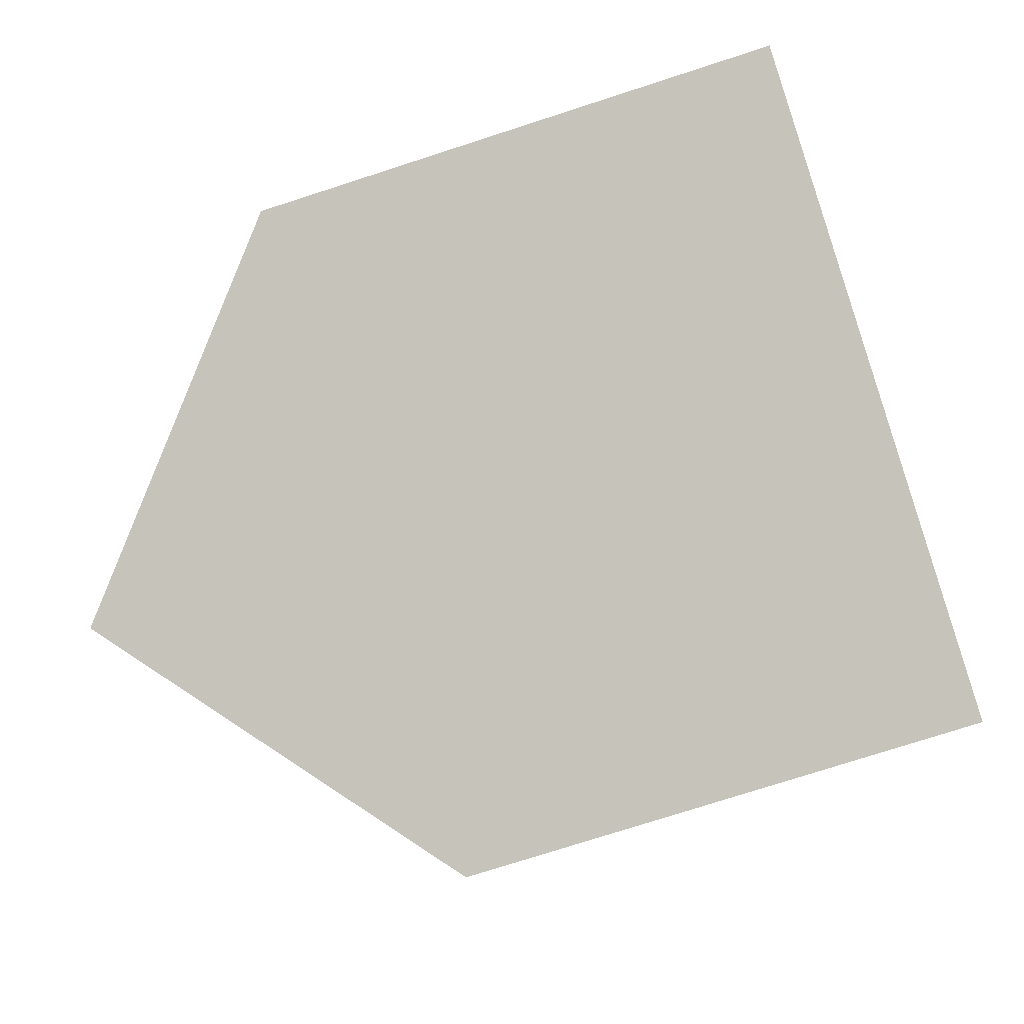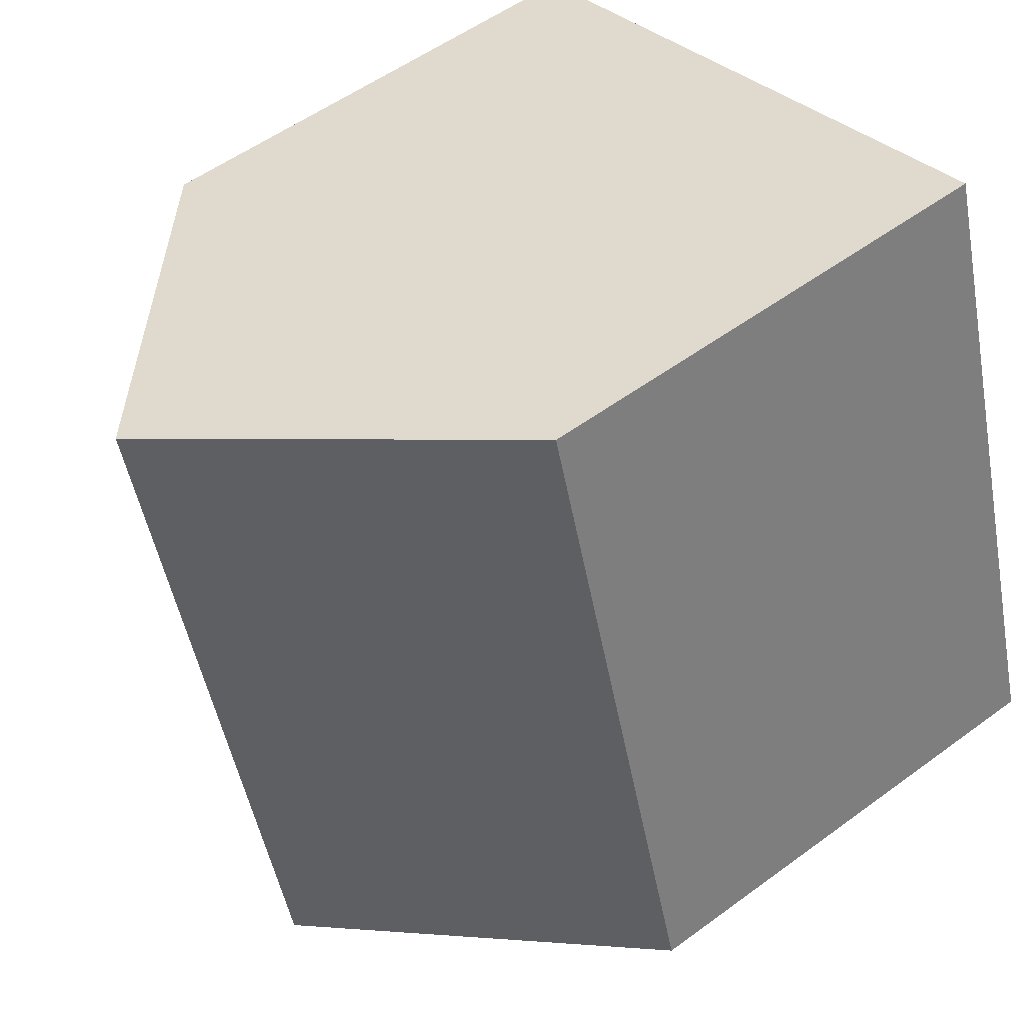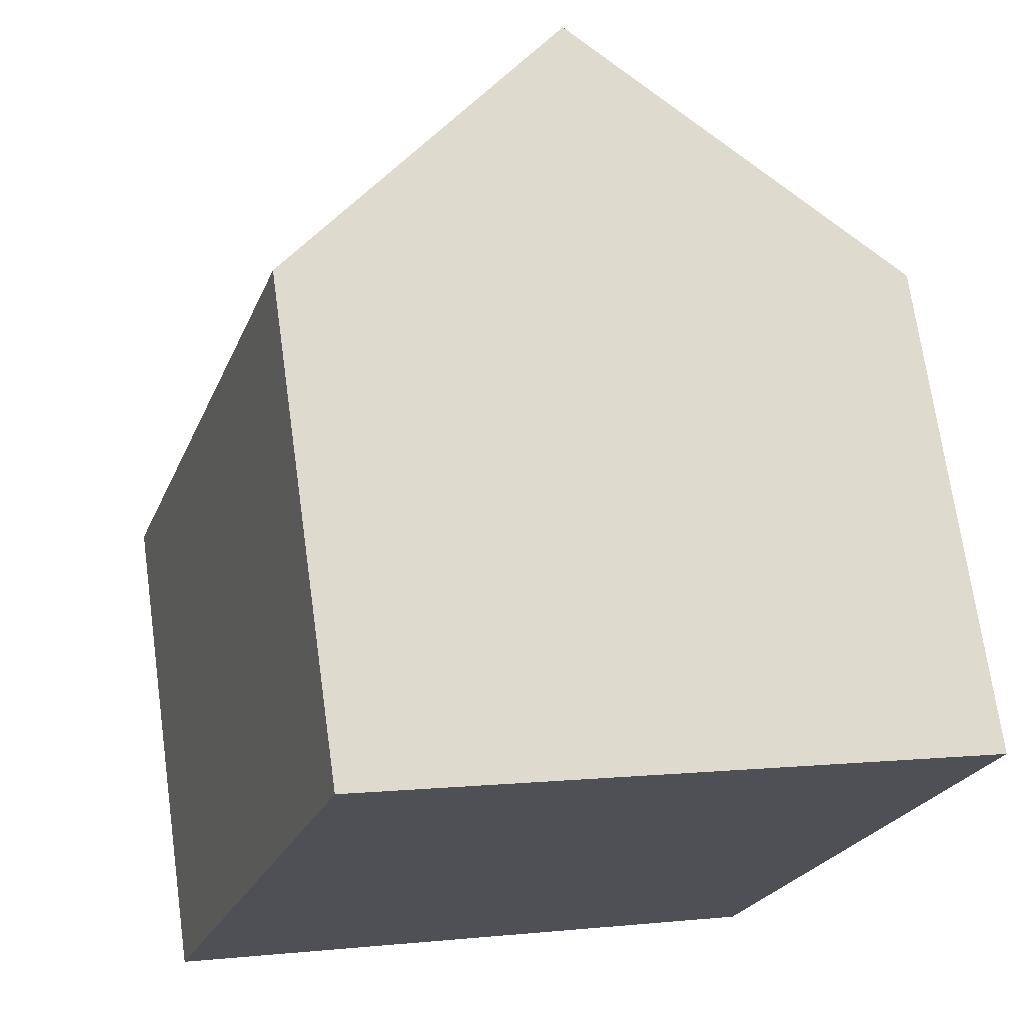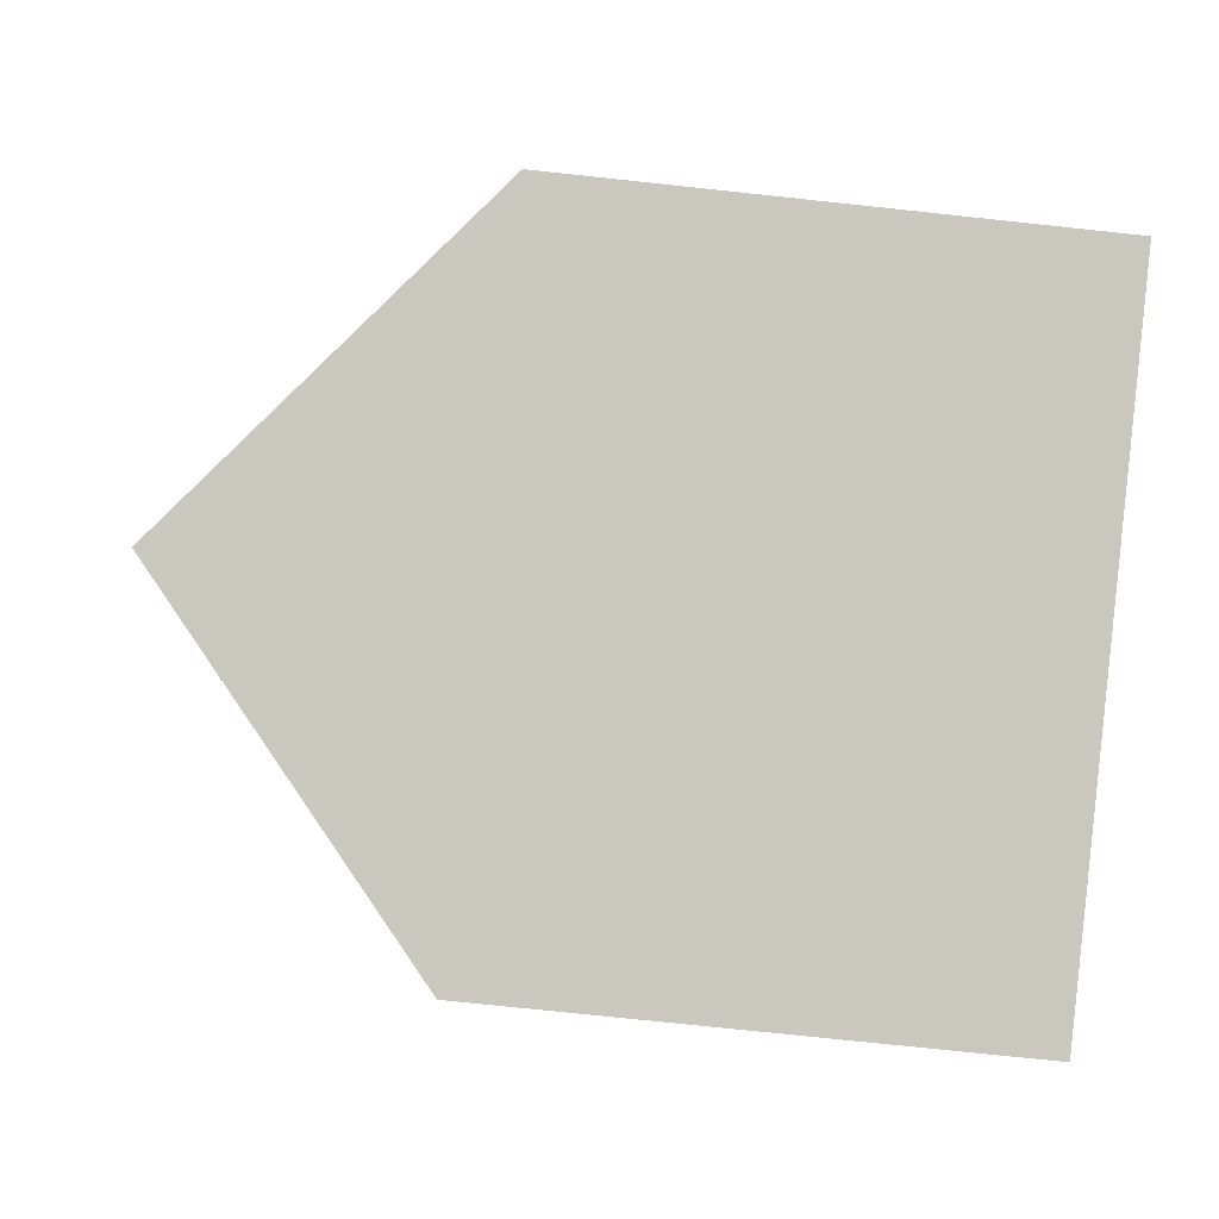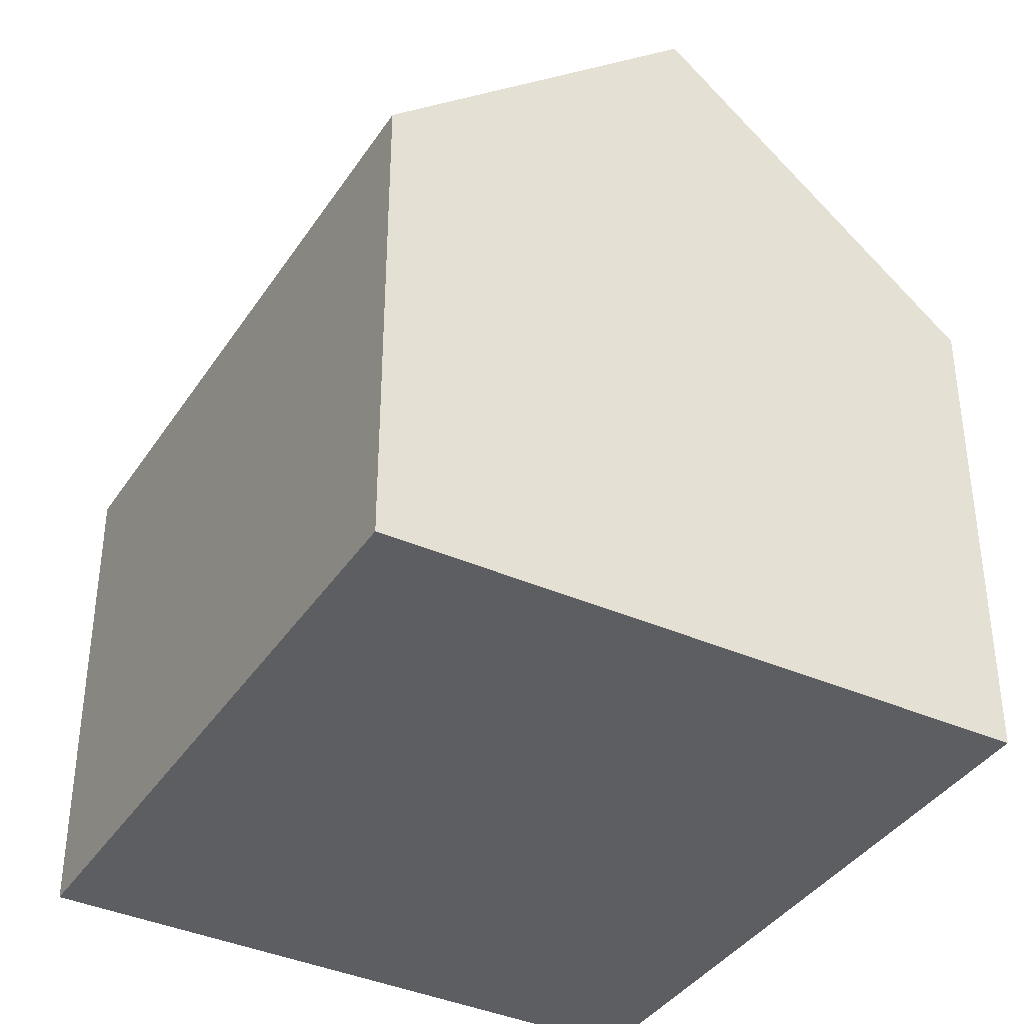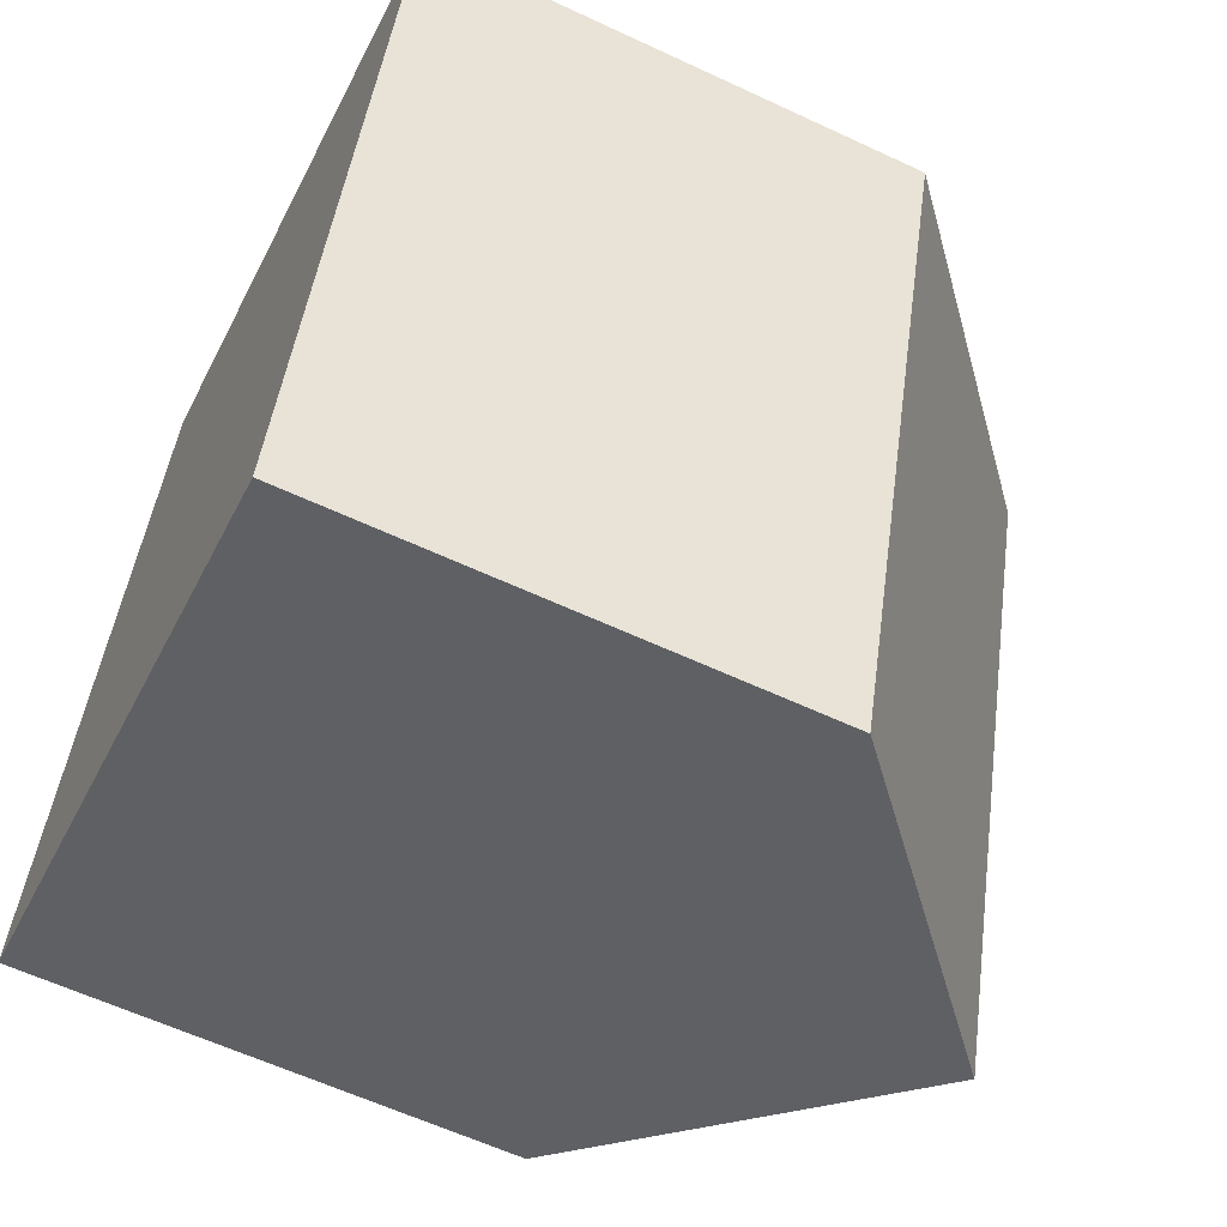
<metadata>
{"format":"obj","ext":"obj","renderer":"f3d","projection":"perspective","resolution":1024,"background":"white","views":[{"elev":-74.3,"azim":-72.0,"up":"+Z"},{"elev":54.0,"azim":-128.1,"up":"+Z"},{"elev":70.3,"azim":-7.9,"up":"+Z"},{"elev":-74.3,"azim":-96.1,"up":"+Z"},{"elev":-38.3,"azim":167.7,"up":"+Y"},{"elev":-60.4,"azim":64.4,"up":"+Z"}]}
</metadata>
<code>
v  4.892 12.07 -1.483
v  3.276 7.803 10.43
v  8.152 12.07 8.894
v  0 7.803 4.778e-16
v  9.784 7.802 -2.967
v  12.69 8.102 7.469
v  13.03 7.803 7.362
v  0 0 0
v  3.276 -6.384e-16 10.43
v  8.152 -5.446e-16 8.894
v  13.03 -4.508e-16 7.362
v  12.69 -4.573e-16 7.469
v  9.784 1.817e-16 -2.967
v  4.892 9.081e-17 -1.483
g defaultobject
f 1 2 3
f 2 1 4
f 5 6 7
f 6 5 3
f 3 5 1
f 8 2 4
f 2 8 9
f 9 3 2
f 3 9 6
f 6 9 10
f 6 10 7
f 7 10 11
f 11 10 12
f 11 5 7
f 5 11 13
f 5 4 1
f 4 5 8
f 8 5 14
f 14 5 13
f 11 14 13
f 14 11 12
f 14 12 10
f 14 10 8
f 8 10 9

</code>
